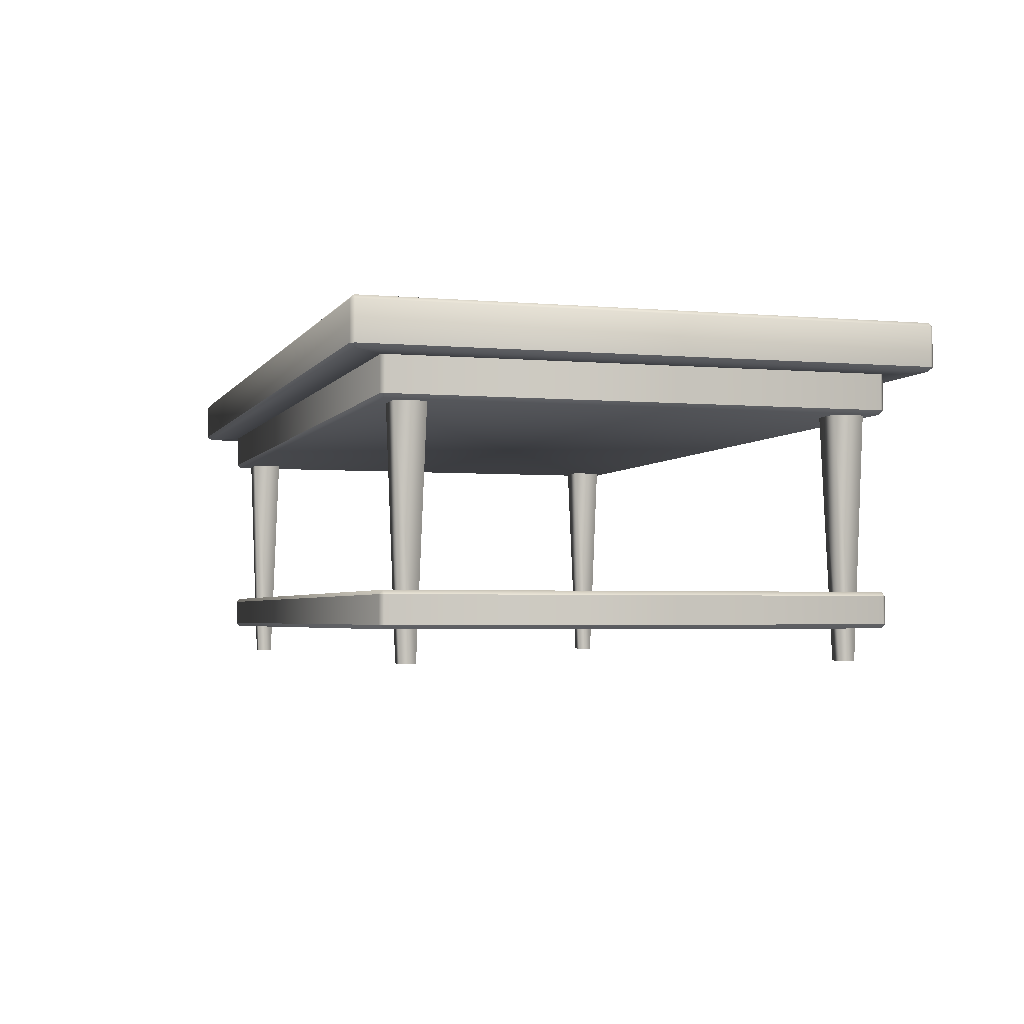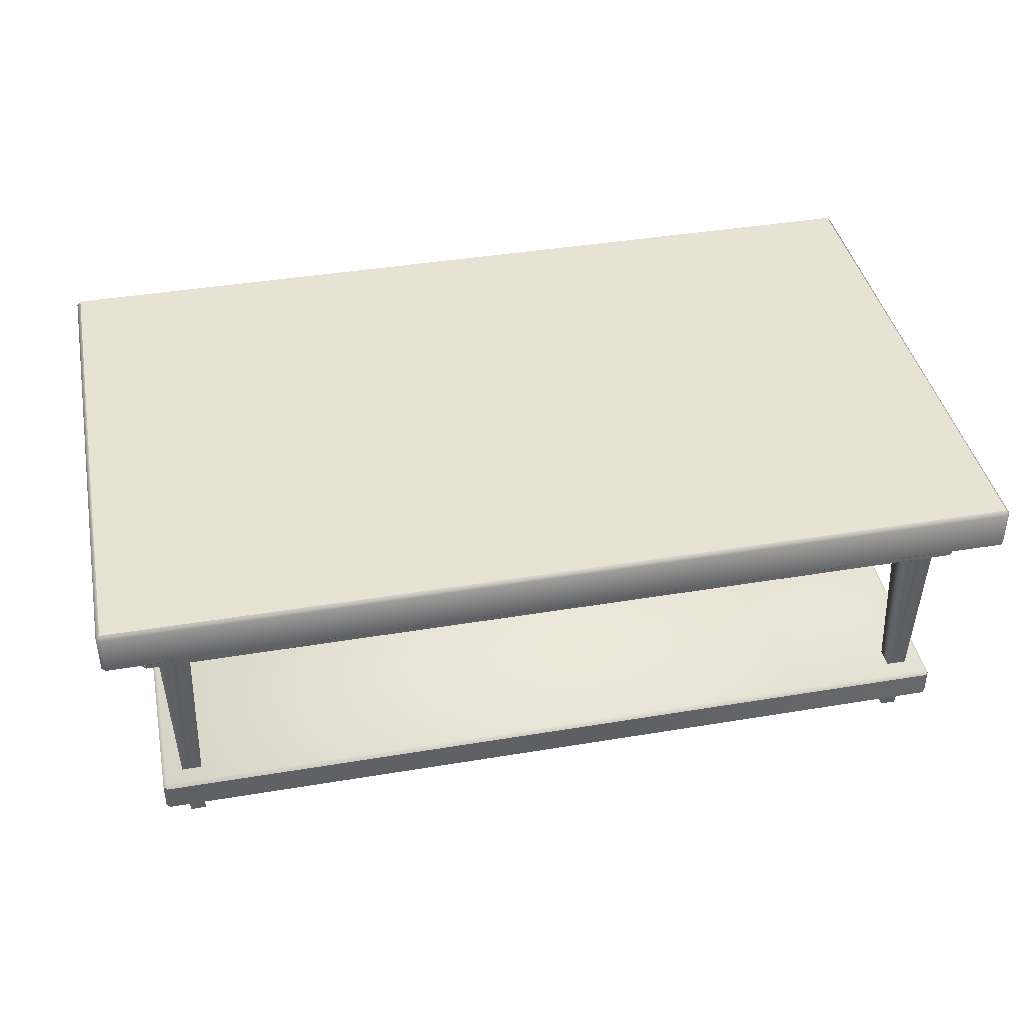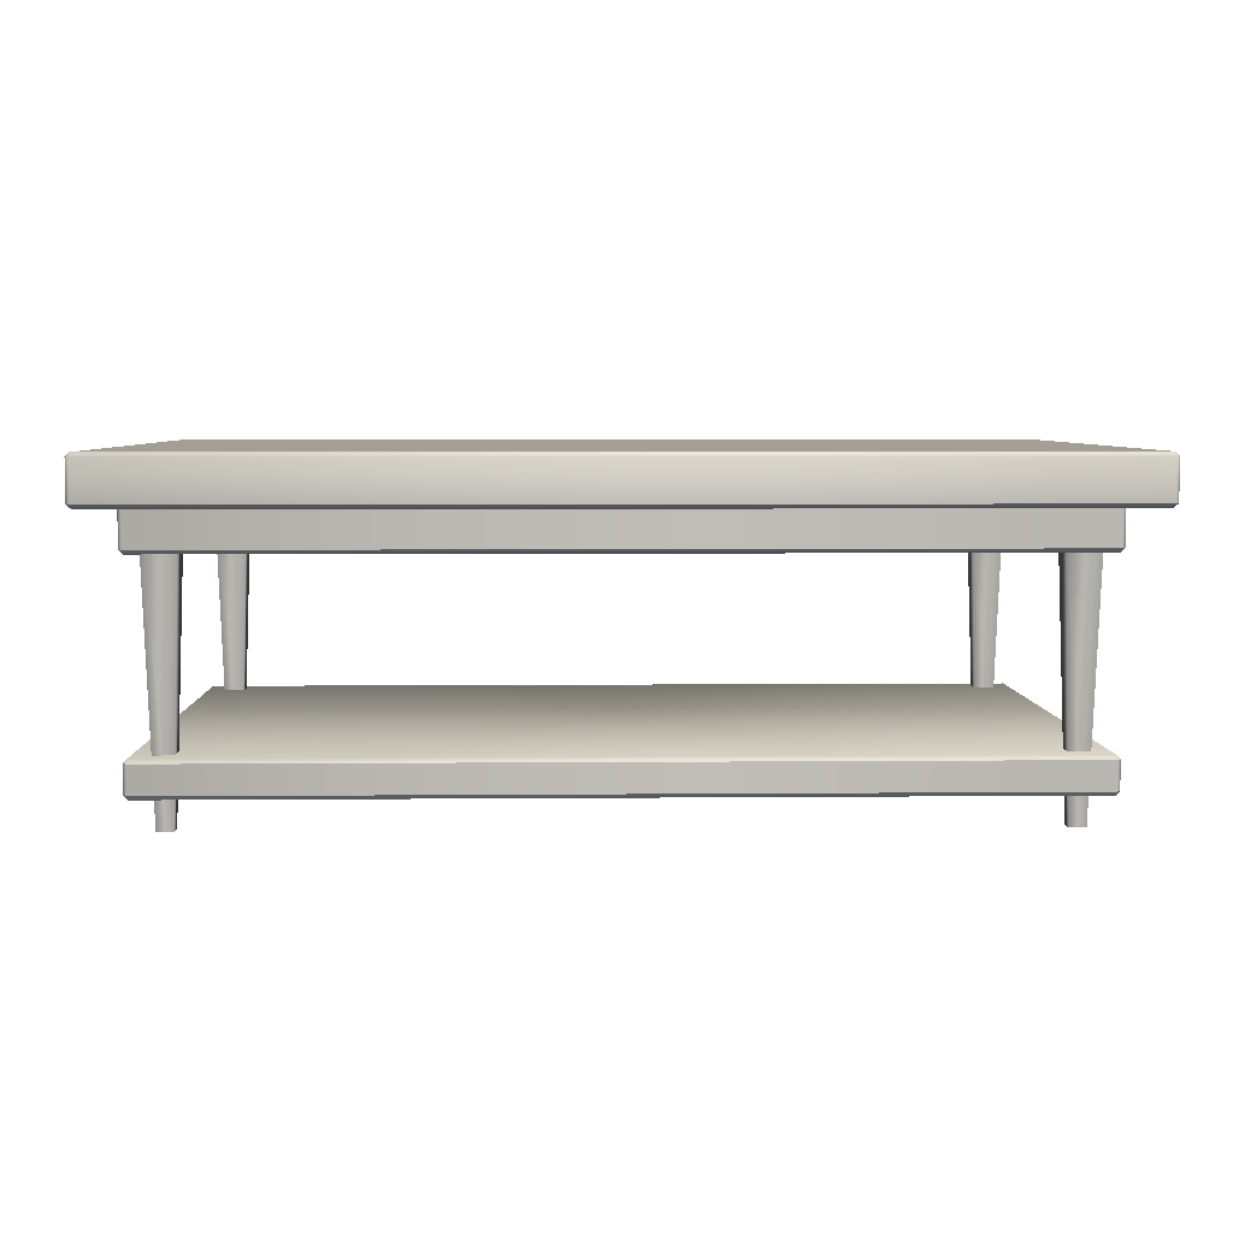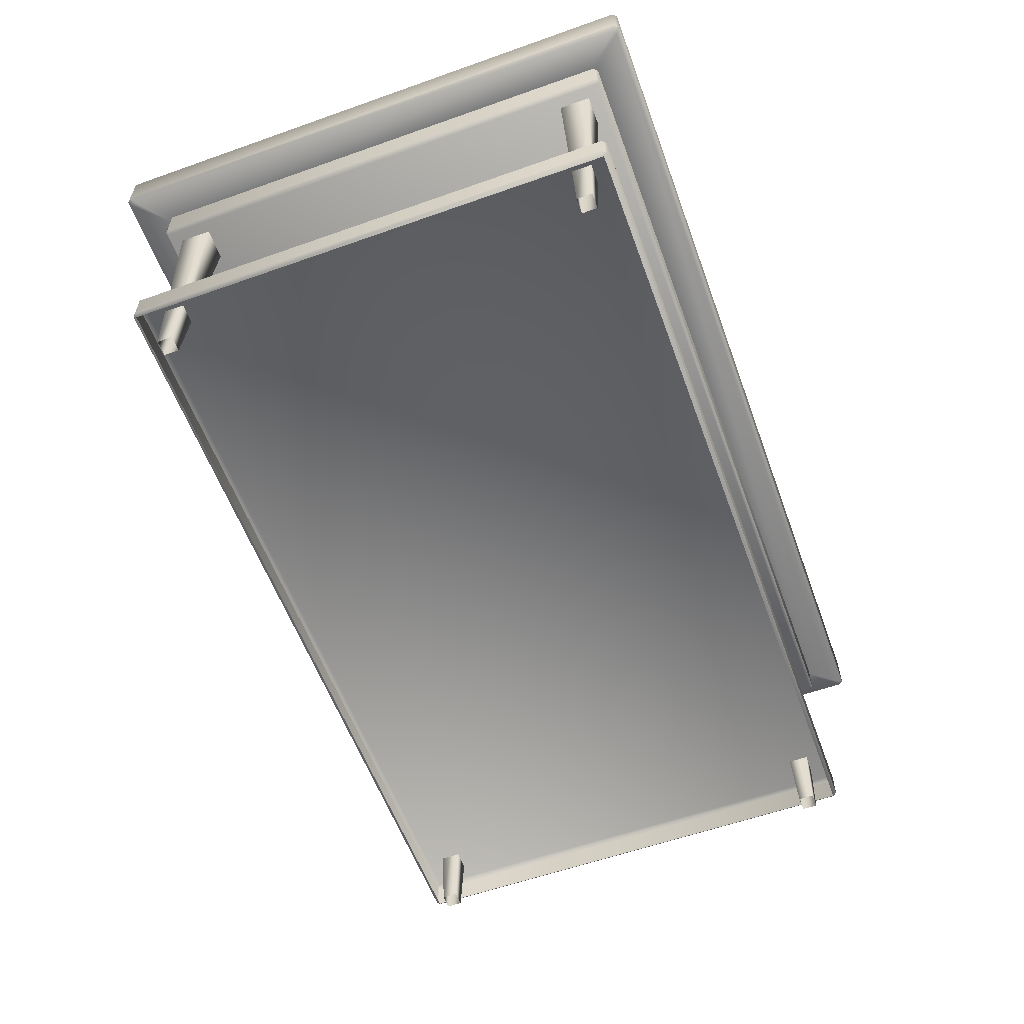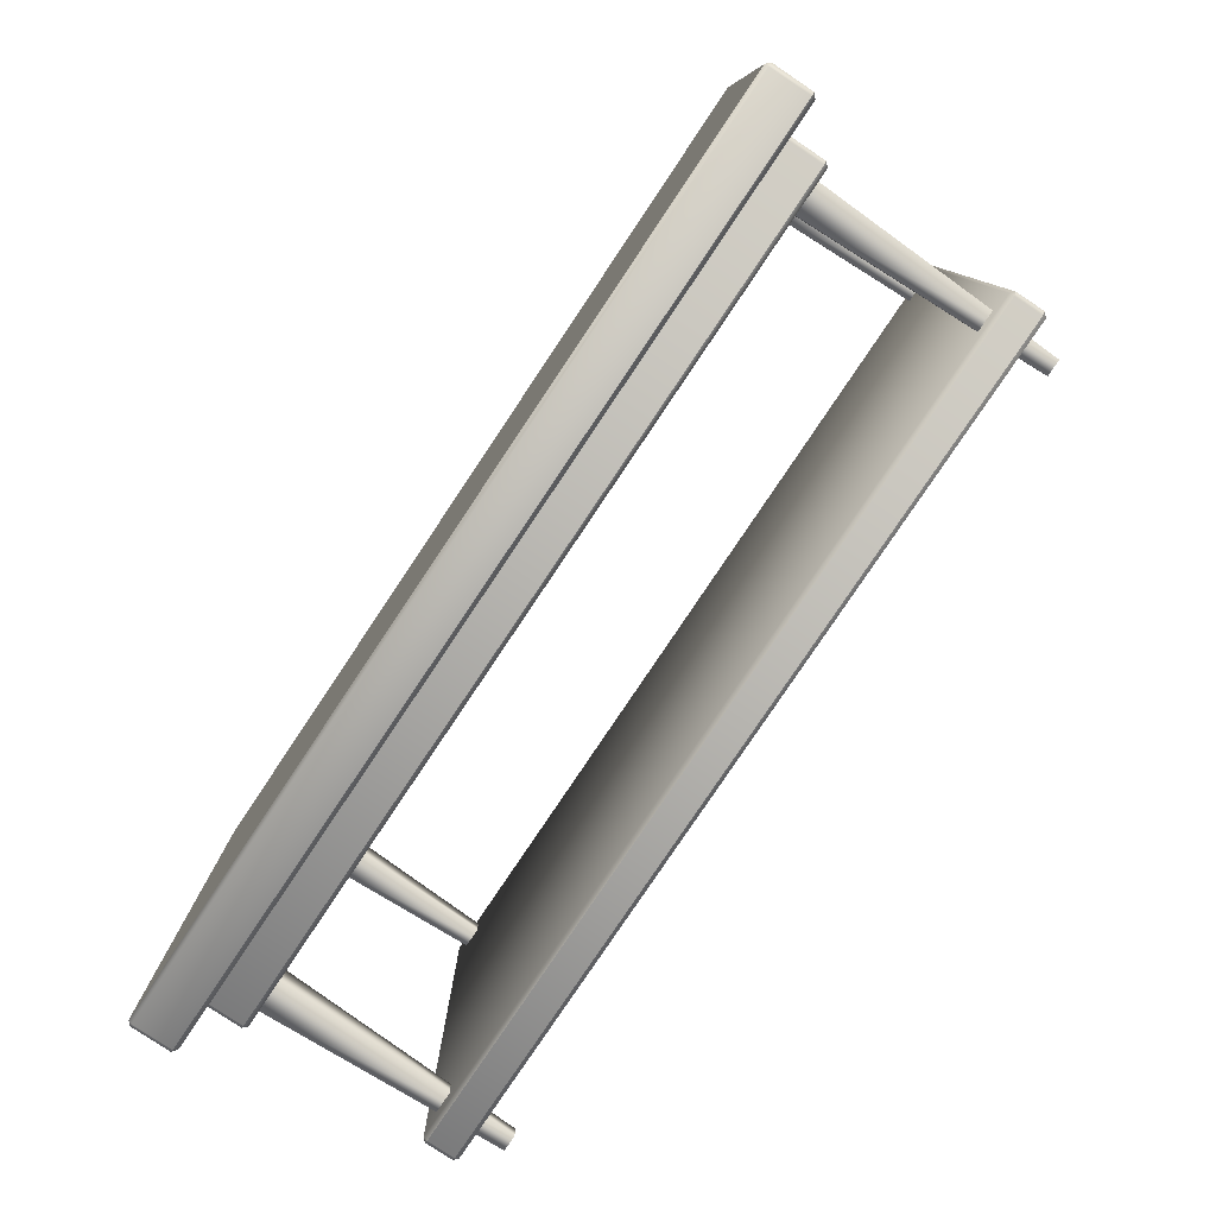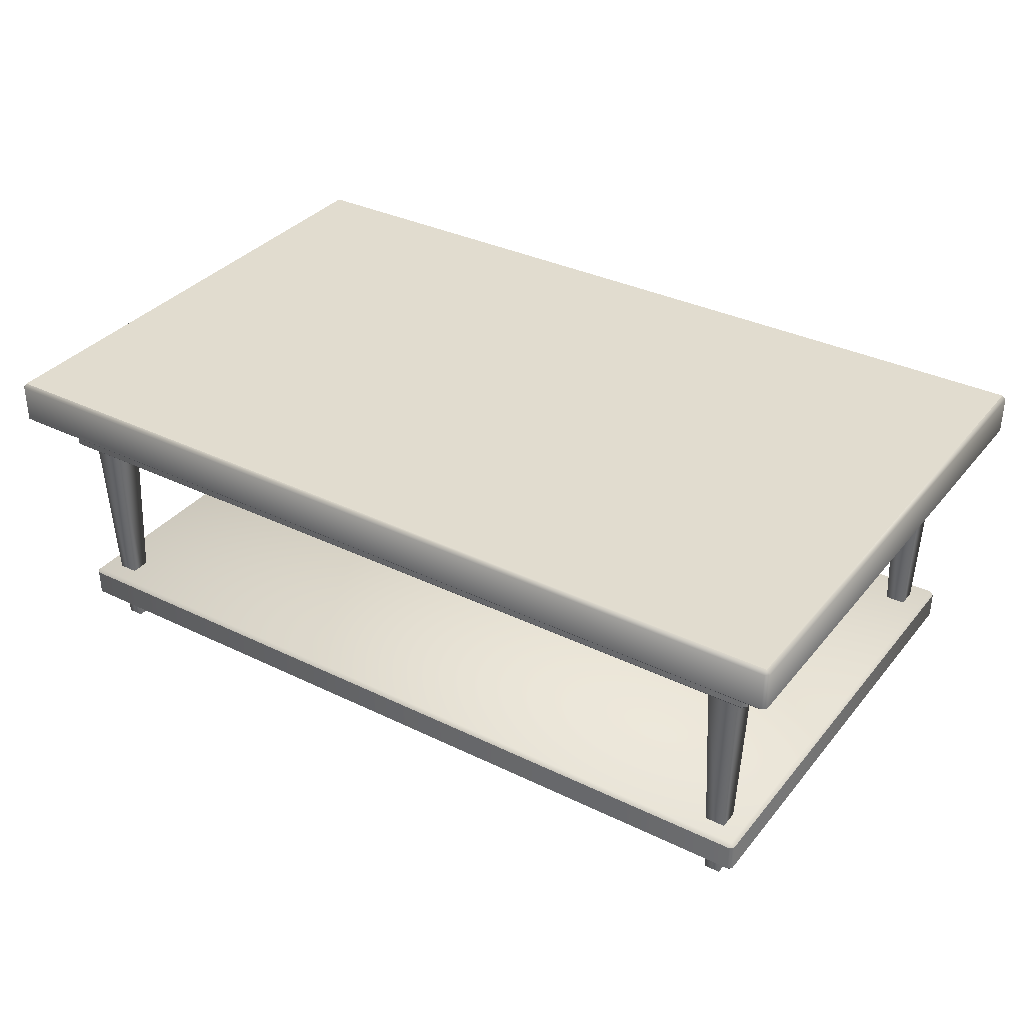
<metadata>
{"format":"obj","ext":"obj","renderer":"f3d","projection":"perspective","resolution":1024,"background":"white","views":[{"elev":-3.2,"azim":73.2,"up":"+Y"},{"elev":40.8,"azim":-11.5,"up":"+Y"},{"elev":5.4,"azim":178.4,"up":"+Y"},{"elev":-58.5,"azim":-69.9,"up":"+Y"},{"elev":-79.6,"azim":-123.8,"up":"+Z"},{"elev":34.4,"azim":33.2,"up":"+Y"}]}
</metadata>
<code>
v  108 62 -63
v  108 62 63
v  107 61 63
v  107 61 -63
v  116 83 -72
v  -116 83 -72
v  116 83 72
v  -116 83 72
v  -117 72 -72
v  -117 82 72
v  -117 82 -72
v  -117 72 72
v  -116 72 73
v  -116 82 73
v  -116 82 -73
v  -116 72 -73
v  116 82 73
v  116 72 73
v  116 82 -73
v  116 72 -73
v  117 82 72
v  117 72 72
v  117 72 -72
v  117 82 -72
v  -108 71 -63
v  -108 62 63
v  -108 71 63
v  -108 62 -63
v  115 71 72
v  116 71 71
v  116 71 -71
v  108 71 -63
v  108 71 63
v  107 71 64
v  107 17 63
v  107 16 64
v  108 16 63
v  -107 17 63
v  -108 16 63
v  -107 16 64
v  -107 17 -63
v  107 17 -63
v  108 16 -63
v  107 16 -64
v  -107 16 -64
v  -108 16 -63
v  -107 61 -63
v  -107 61 63
v  107 9 64
v  -107 9 64
v  107 8 63
v  -107 8 63
v  107 9 -64
v  -107 8 -63
v  -107 9 -64
v  107 8 -63
v  -107 71 -64
v  115 71 -72
v  107 71 -64
v  -115 71 -72
v  -107 62 64
v  107 62 64
v  -107 71 64
v  -115 71 72
v  -116 71 71
v  -107 62 -64
v  107 62 -64
v  108 9 -63
v  108 9 63
v  -108 9 63
v  -108 9 -63
v  -116 71 -71
v  -102 0 58
v  -104 61 60
v  -102 0 54
v  -104 61 52
v  -95.99 61 52
v  -97.99 0 54
v  -95.99 61 60
v  -97.99 0 58
v  -97.99 0 -54
v  -104 61 -52
v  -102 0 -54
v  -95.99 61 -52
v  -97.99 0 -58
v  -95.99 61 -60
v  -102 0 -58
v  -104 61 -60
v  97.99 0 -58
v  95.99 61 -52
v  95.99 61 -60
v  97.99 0 -54
v  102 0 -54
v  104 61 -52
v  102 0 -58
v  104 61 -60
v  102 0 54
v  104 61 60
v  102 0 58
v  104 61 52
v  97.99 0 54
v  95.99 61 52
v  97.99 0 58
v  95.99 61 60
o AA_Kitchen_CounterC_St
g AA_Kitchen_CounterC_St
f 1 2 3
f 1 3 4
f 5 6 7
f 7 6 8
f 9 10 11
f 10 9 12
f 13 10 12
f 10 13 14
f 8 10 14
f 8 11 10
f 11 8 6
f 6 15 11
f 15 9 11
f 9 15 16
f 7 8 17
f 17 8 14
f 17 14 18
f 18 14 13
f 5 15 6
f 15 5 19
f 19 16 15
f 20 16 19
f 21 18 22
f 22 23 21
f 24 21 23
f 23 19 24
f 5 24 19
f 7 24 5
f 24 7 21
f 7 17 21
f 17 18 21
f 19 23 20
f 25 26 27
f 26 25 28
f 29 22 18
f 22 29 30
f 23 22 31
f 31 22 30
f 31 30 32
f 32 30 33
f 33 30 29
f 29 34 33
f 35 36 37
f 38 39 40
f 41 39 38
f 35 41 38
f 41 35 42
f 37 42 35
f 37 43 42
f 42 43 44
f 36 38 40
f 38 36 35
f 42 45 41
f 45 42 44
f 41 45 46
f 39 41 46
f 47 3 48
f 3 47 4
f 32 33 2
f 32 2 1
f 49 40 50
f 40 49 36
f 51 50 52
f 50 51 49
f 53 54 55
f 54 53 56
f 44 55 45
f 55 44 53
f 57 58 59
f 58 57 60
f 20 60 16
f 60 20 58
f 31 58 20
f 31 59 58
f 59 31 32
f 20 23 31
f 28 48 26
f 48 28 47
f 48 61 26
f 48 62 61
f 62 48 3
f 3 2 62
f 2 33 34
f 34 62 2
f 34 61 62
f 61 34 63
f 61 63 26
f 26 63 27
f 29 64 34
f 34 64 63
f 64 27 63
f 27 64 65
f 64 12 65
f 12 64 13
f 29 13 64
f 18 13 29
f 28 66 47
f 67 47 66
f 47 67 4
f 1 4 67
f 68 56 53
f 68 69 56
f 51 56 69
f 51 69 49
f 50 40 70
f 70 40 39
f 71 70 39
f 71 39 46
f 71 46 55
f 55 46 45
f 65 25 27
f 25 65 72
f 72 57 25
f 60 57 72
f 72 16 60
f 16 72 9
f 65 9 72
f 12 9 65
f 52 50 70
f 54 52 70
f 54 70 71
f 71 55 54
f 43 53 44
f 53 43 68
f 43 37 68
f 69 68 37
f 36 69 37
f 69 36 49
f 32 1 67
f 32 67 59
f 67 57 59
f 57 67 66
f 57 66 25
f 28 25 66
f 73 74 75
f 74 76 75
f 77 75 76
f 77 78 75
f 79 78 77
f 78 79 80
f 80 79 74
f 80 74 73
f 81 82 83
f 81 84 82
f 85 84 81
f 84 85 86
f 86 85 87
f 86 87 88
f 87 82 88
f 82 87 83
f 89 90 91
f 90 89 92
f 93 90 92
f 93 94 90
f 95 94 93
f 94 95 96
f 96 95 89
f 96 89 91
f 97 98 99
f 98 97 100
f 100 97 101
f 100 101 102
f 102 101 103
f 103 104 102
f 99 104 103
f 99 98 104

</code>
